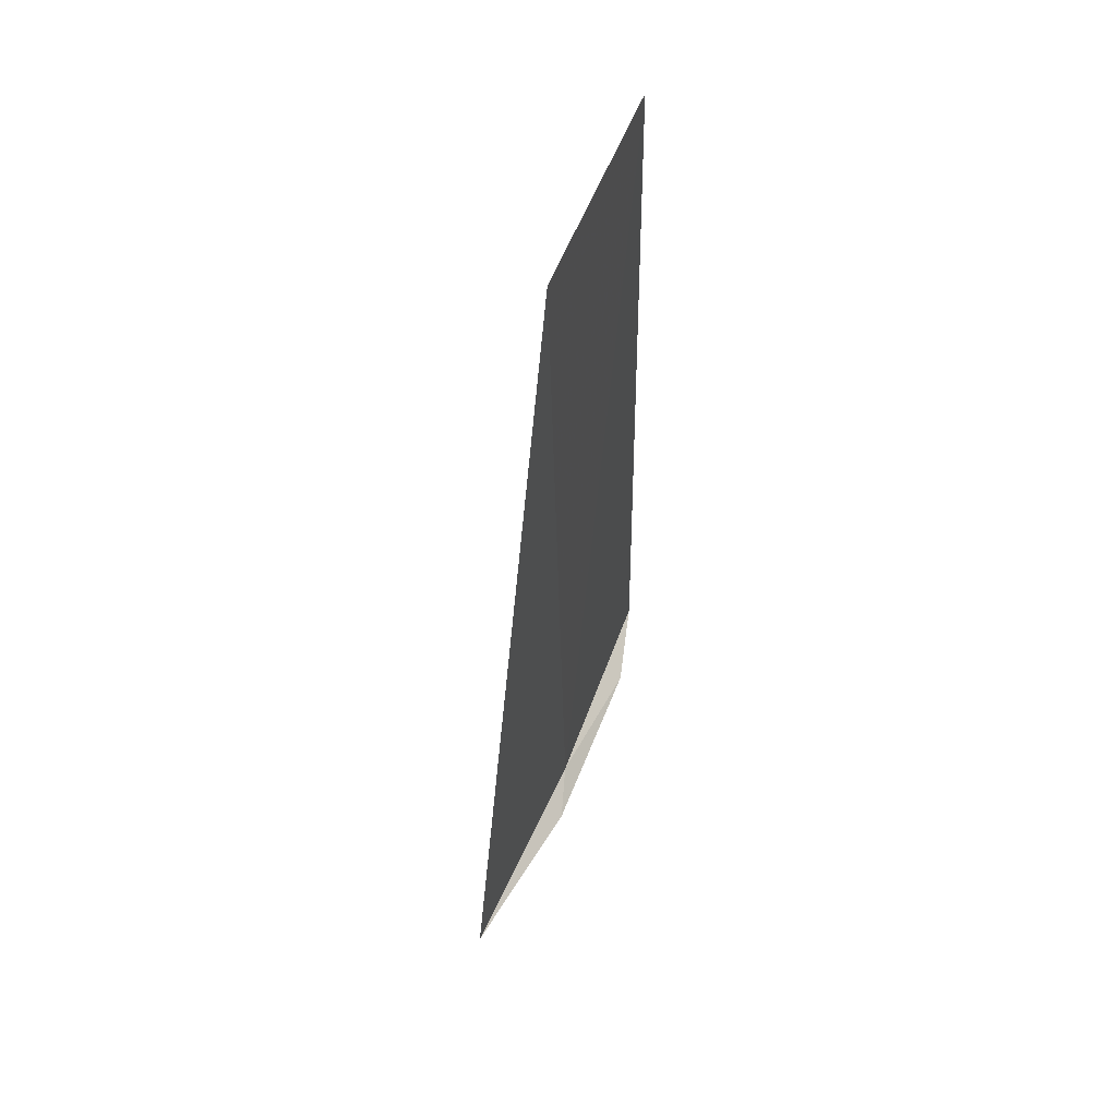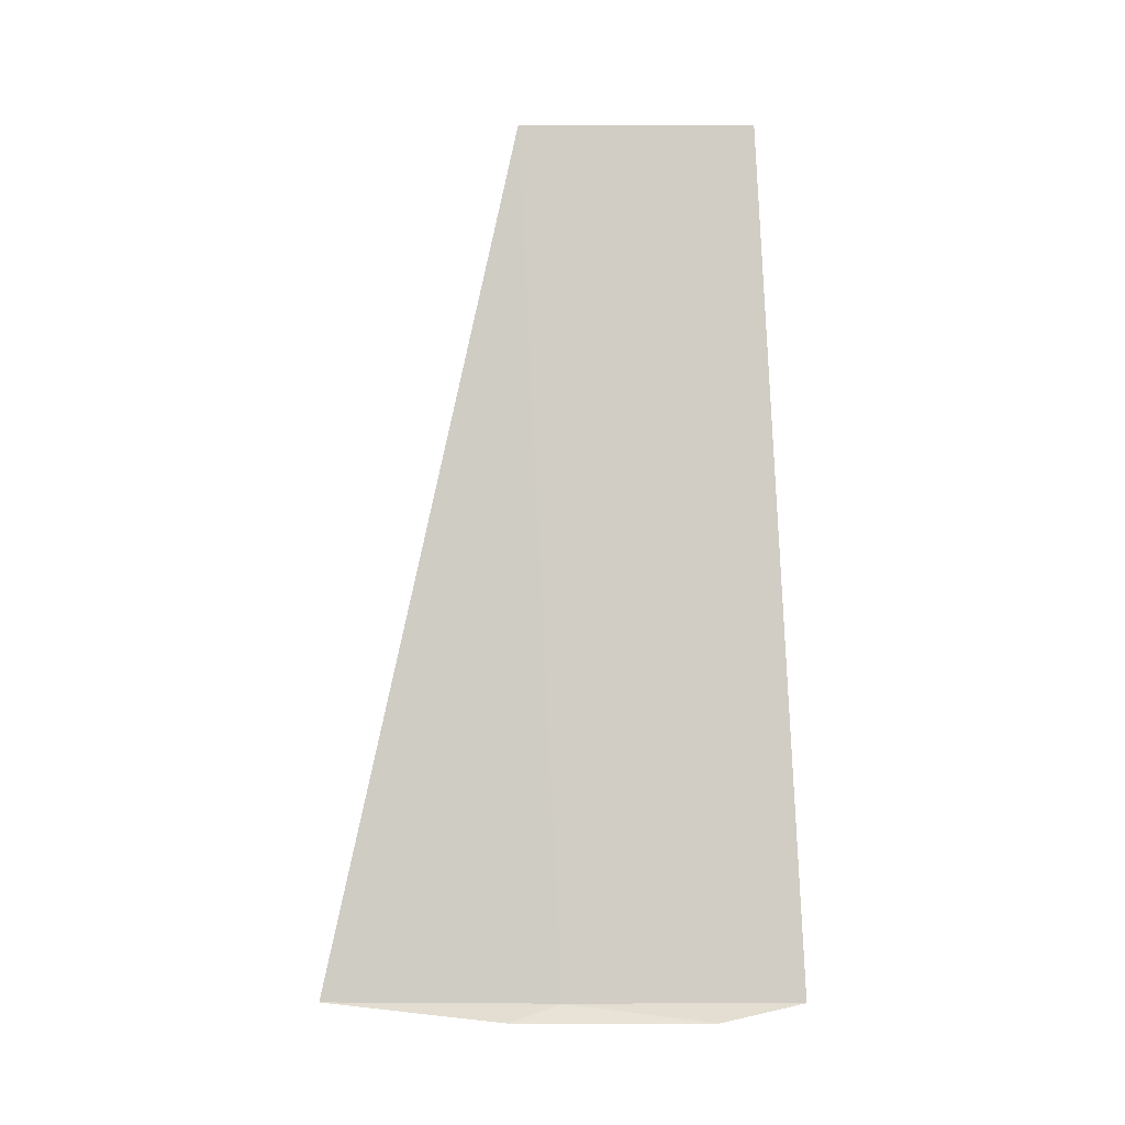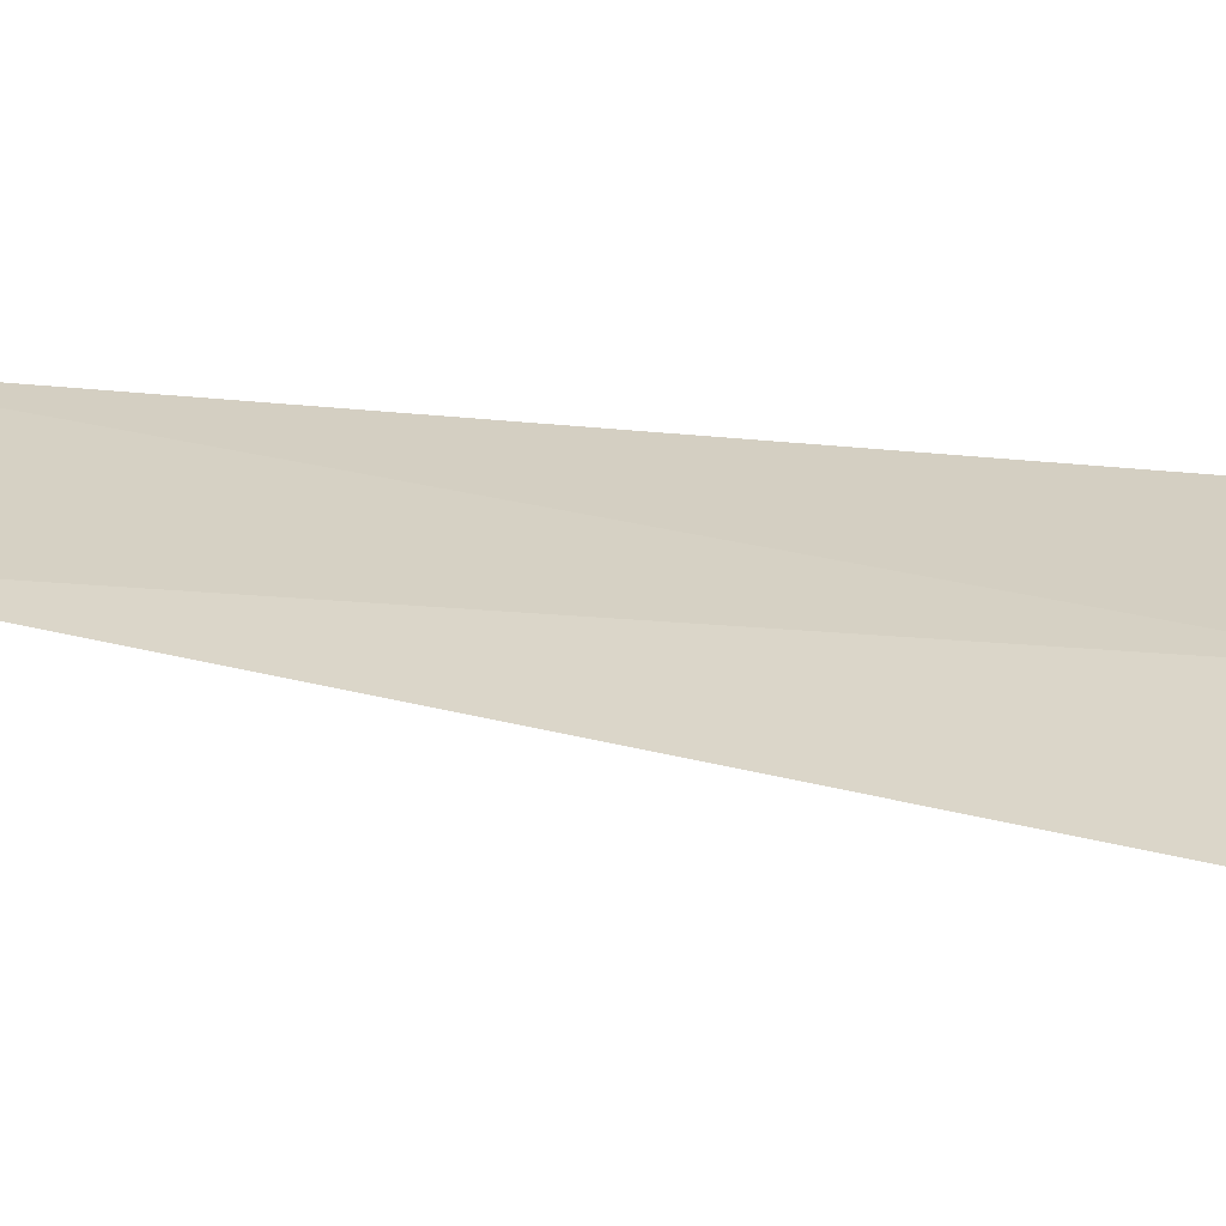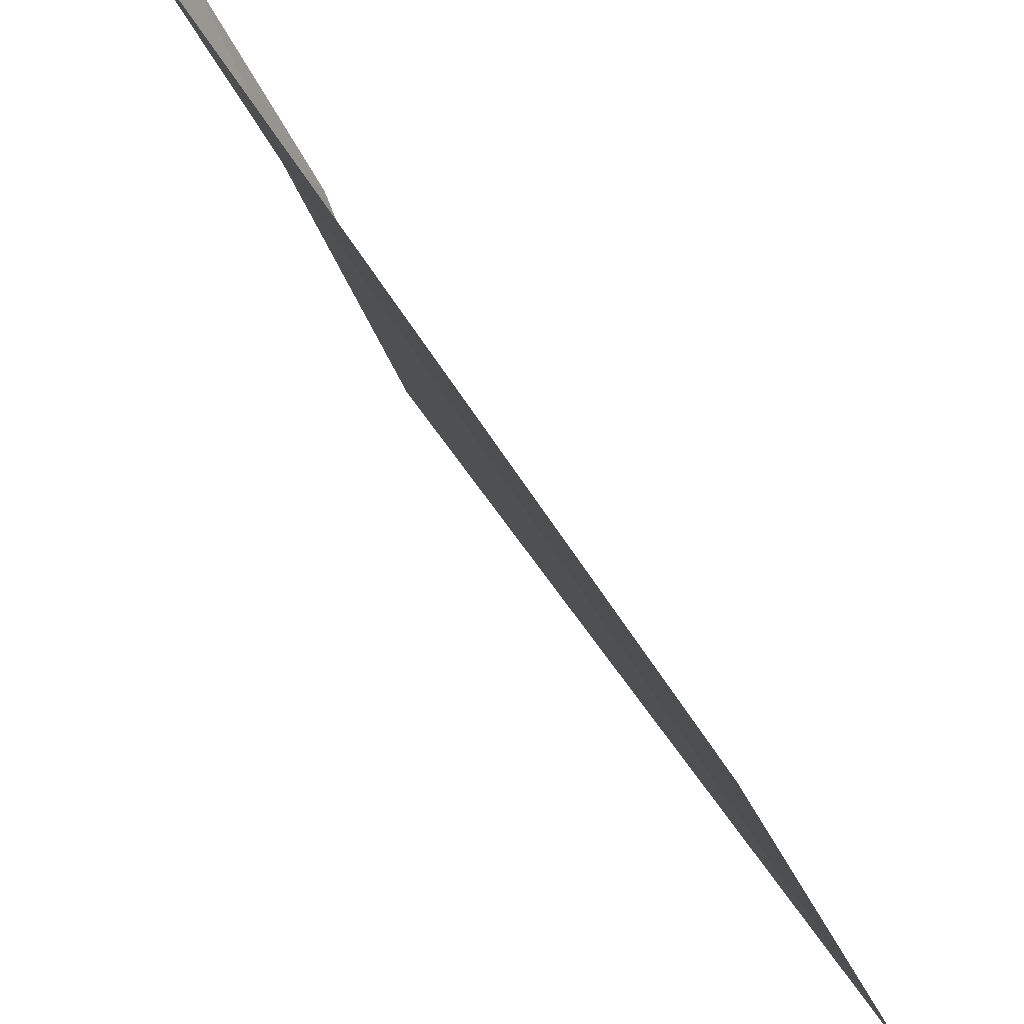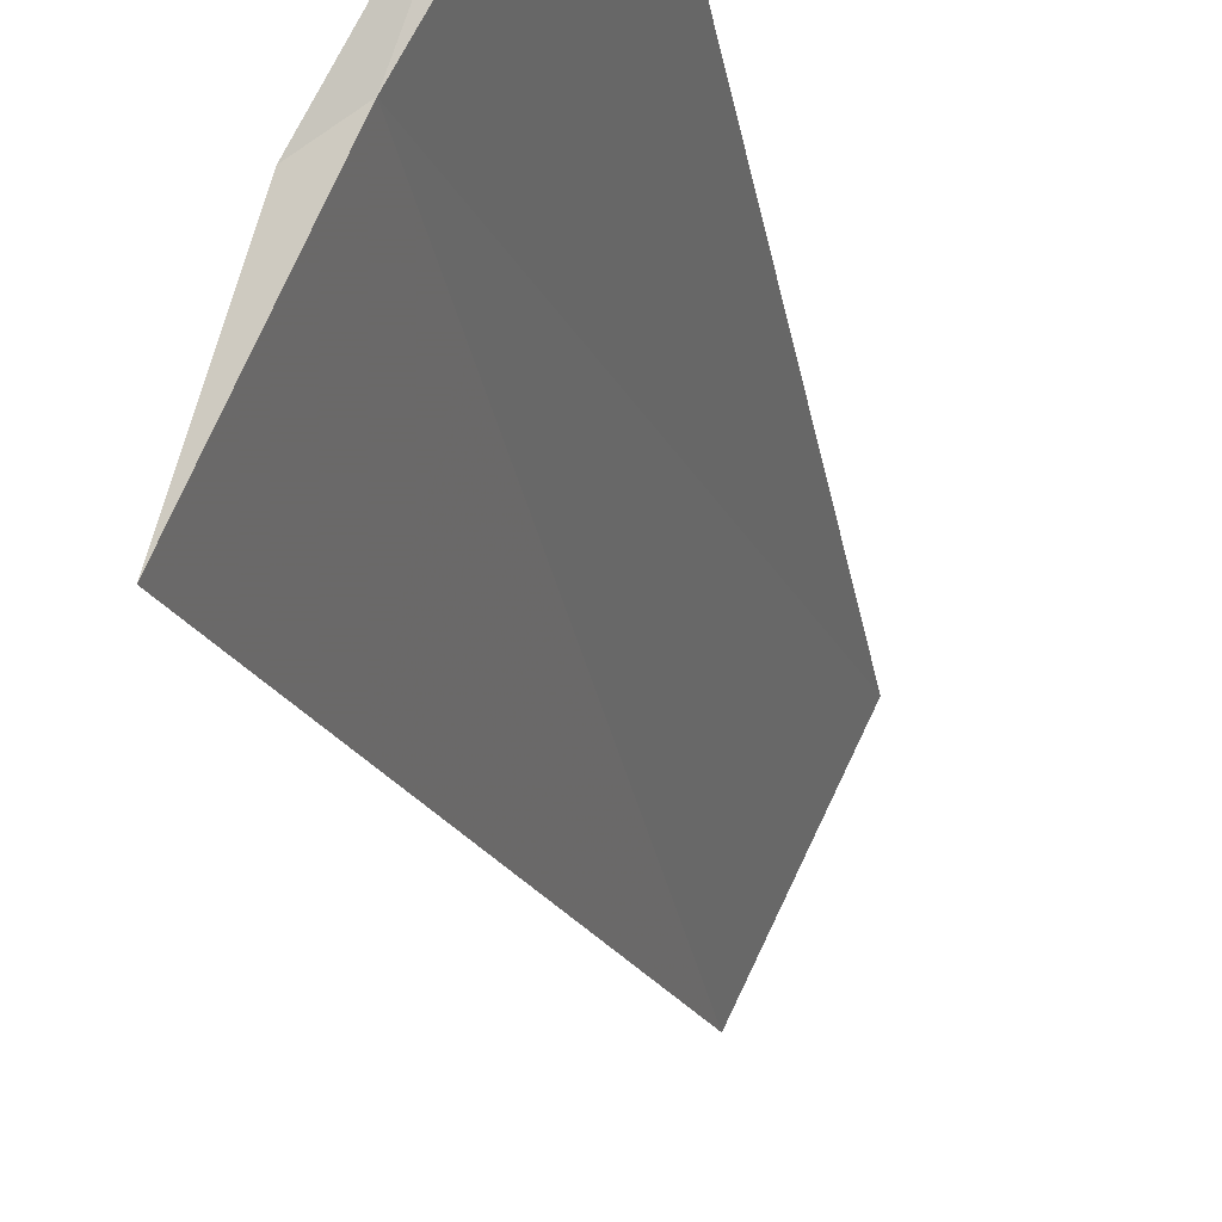
<metadata>
{"format":"obj","ext":"obj","renderer":"f3d","projection":"perspective","resolution":1024,"background":"white","views":[{"elev":55.2,"azim":45.9,"up":"+Z"},{"elev":-6.4,"azim":114.9,"up":"+Z"},{"elev":-38.3,"azim":81.9,"up":"+Y"},{"elev":37.1,"azim":-22.9,"up":"+Y"},{"elev":-29.6,"azim":-168.2,"up":"+Y"}]}
</metadata>
<code>
v 13.69 6.122 33.45
v 13.86 5.931 33.37
v 14.1 5.106 33.45
v 13.46 6.782 33.37
v 13.21 7.104 33.45
v 13.3 6.933 37.5
v 13.78 5.932 37.5
f 1 2 3
f 1 5 4
f 1 6 5
f 1 3 7
f 1 7 6
f 1 4 2

</code>
